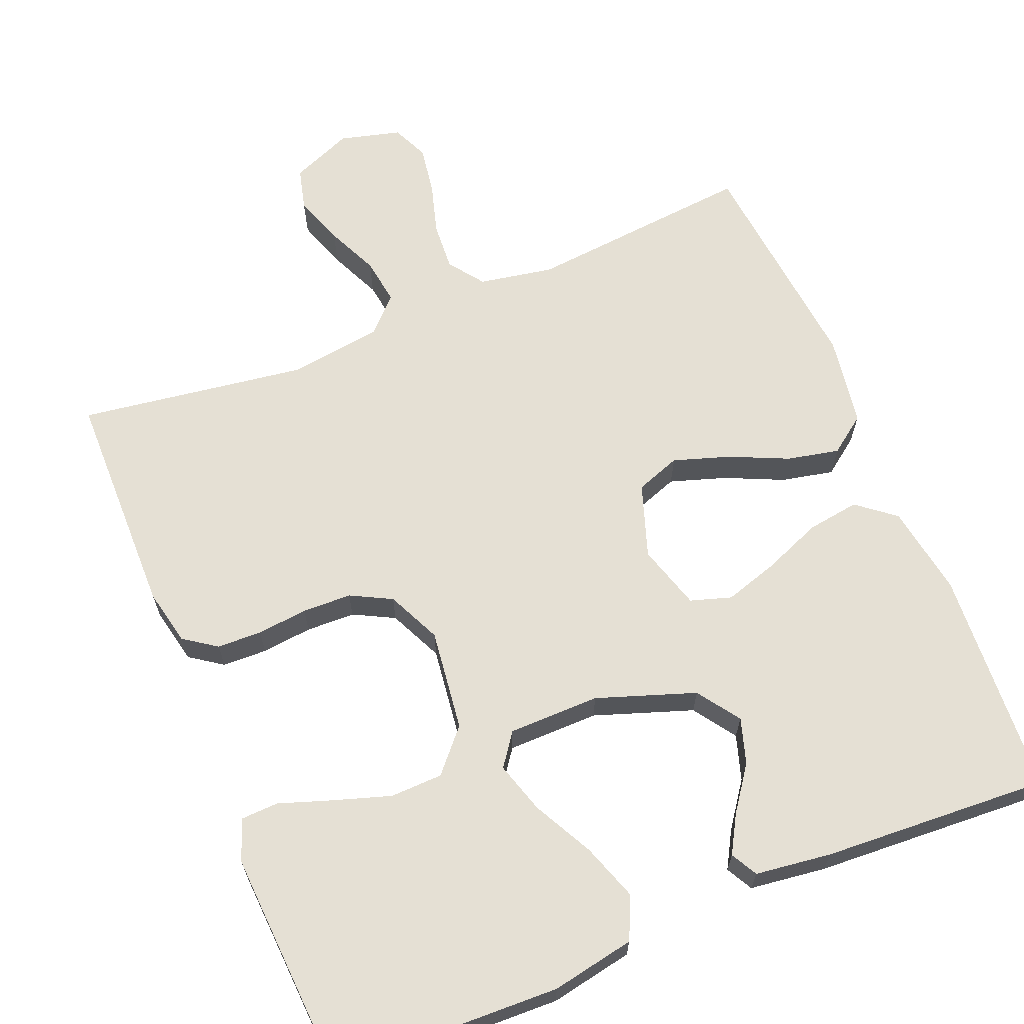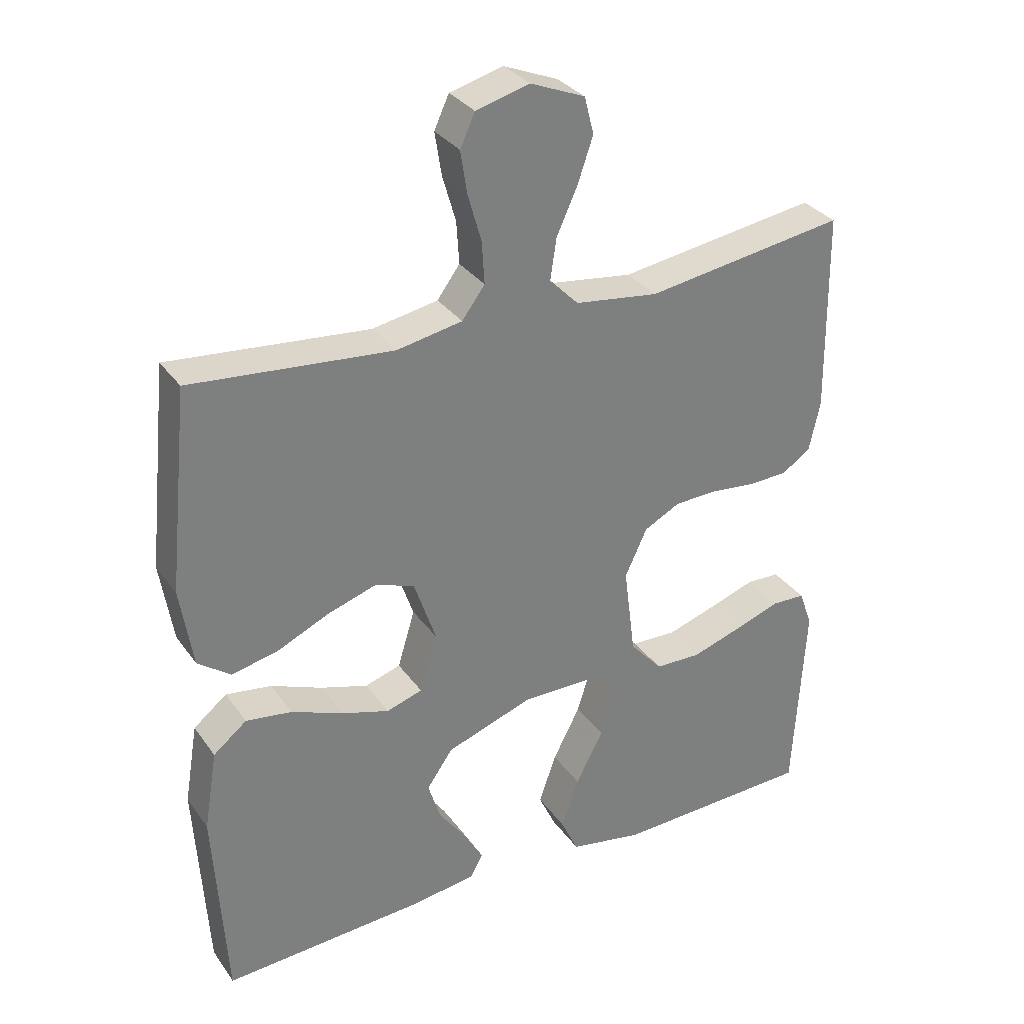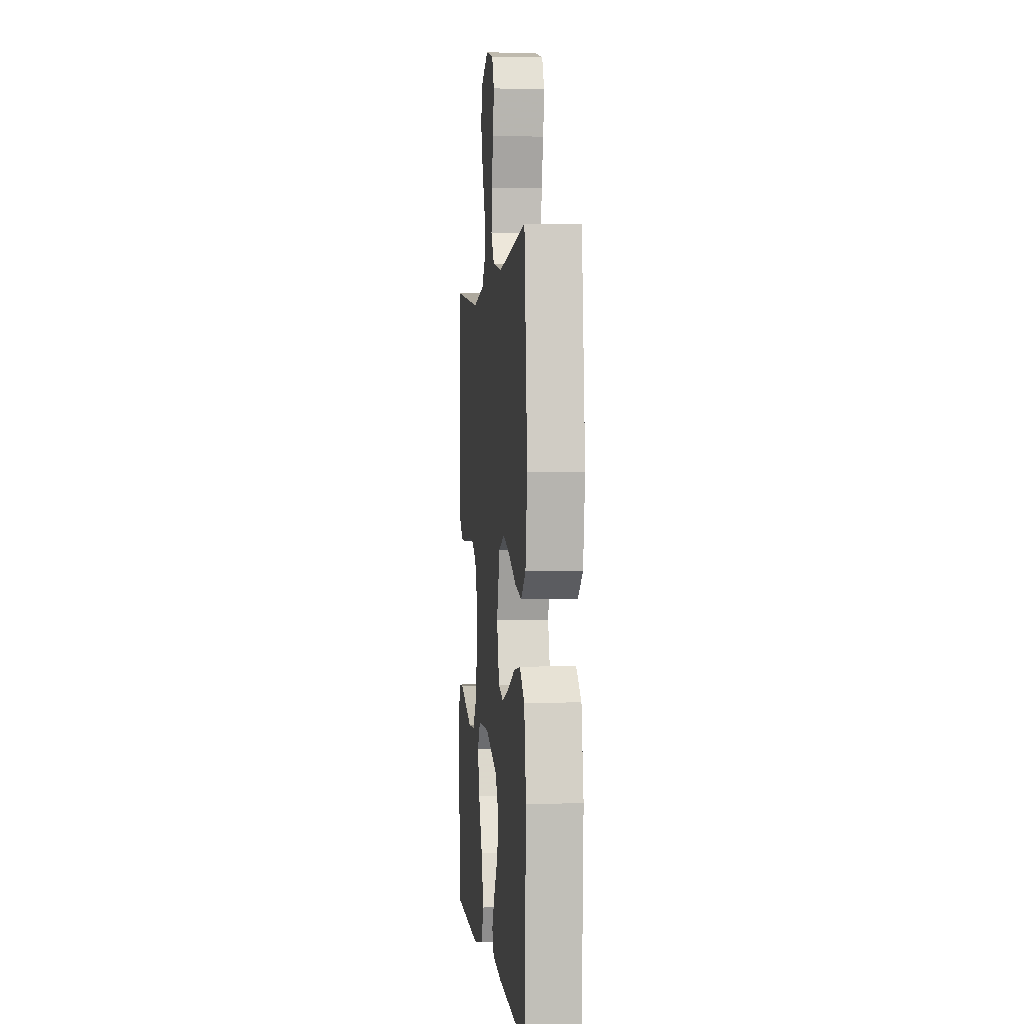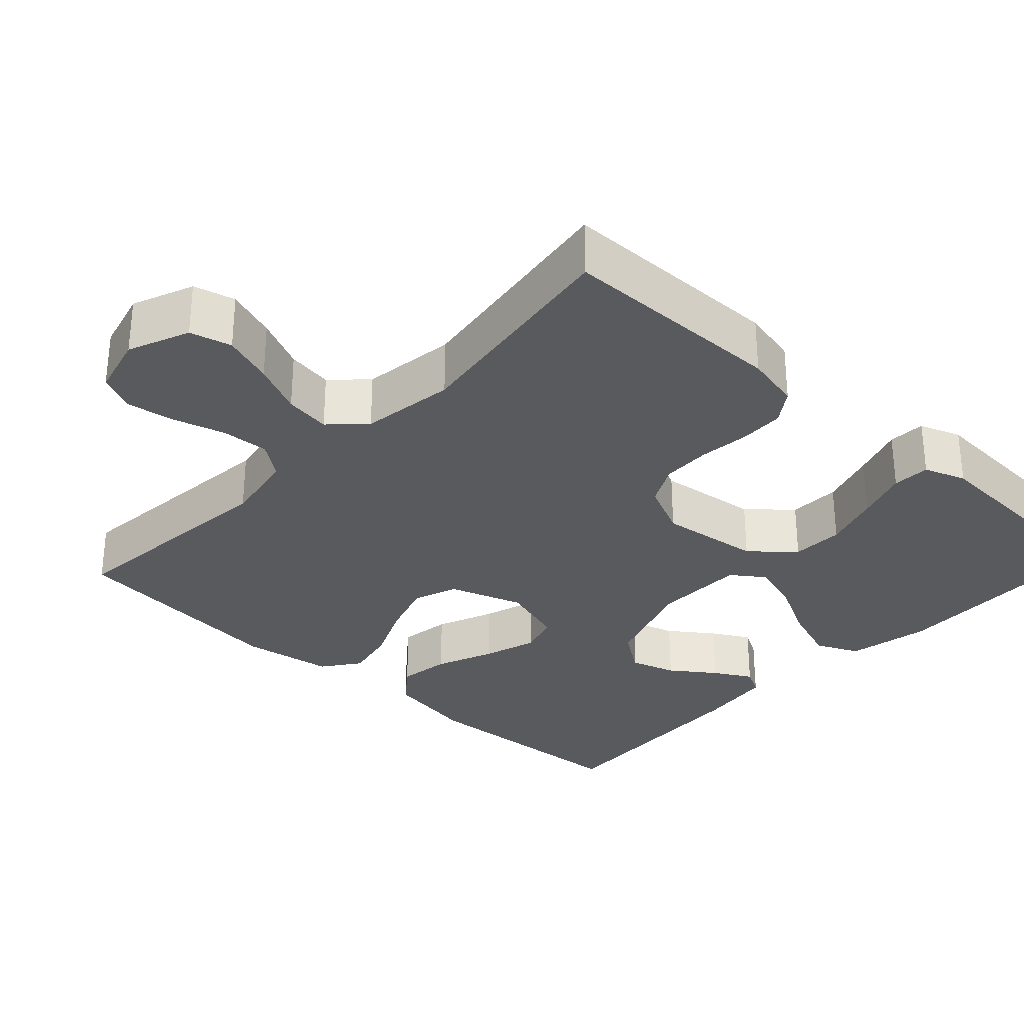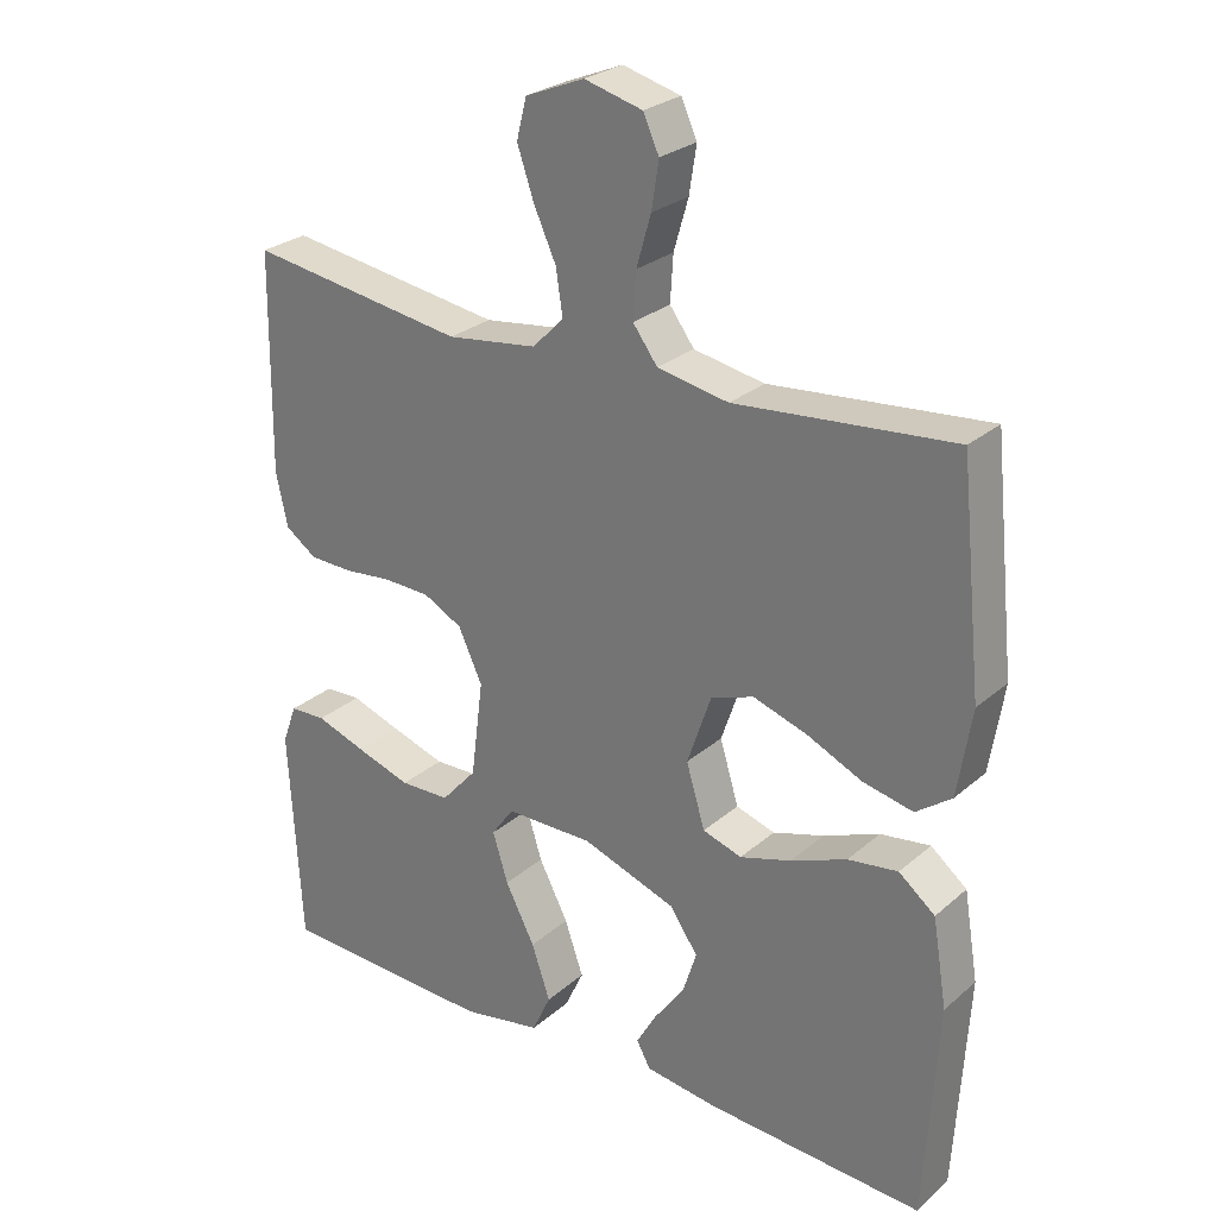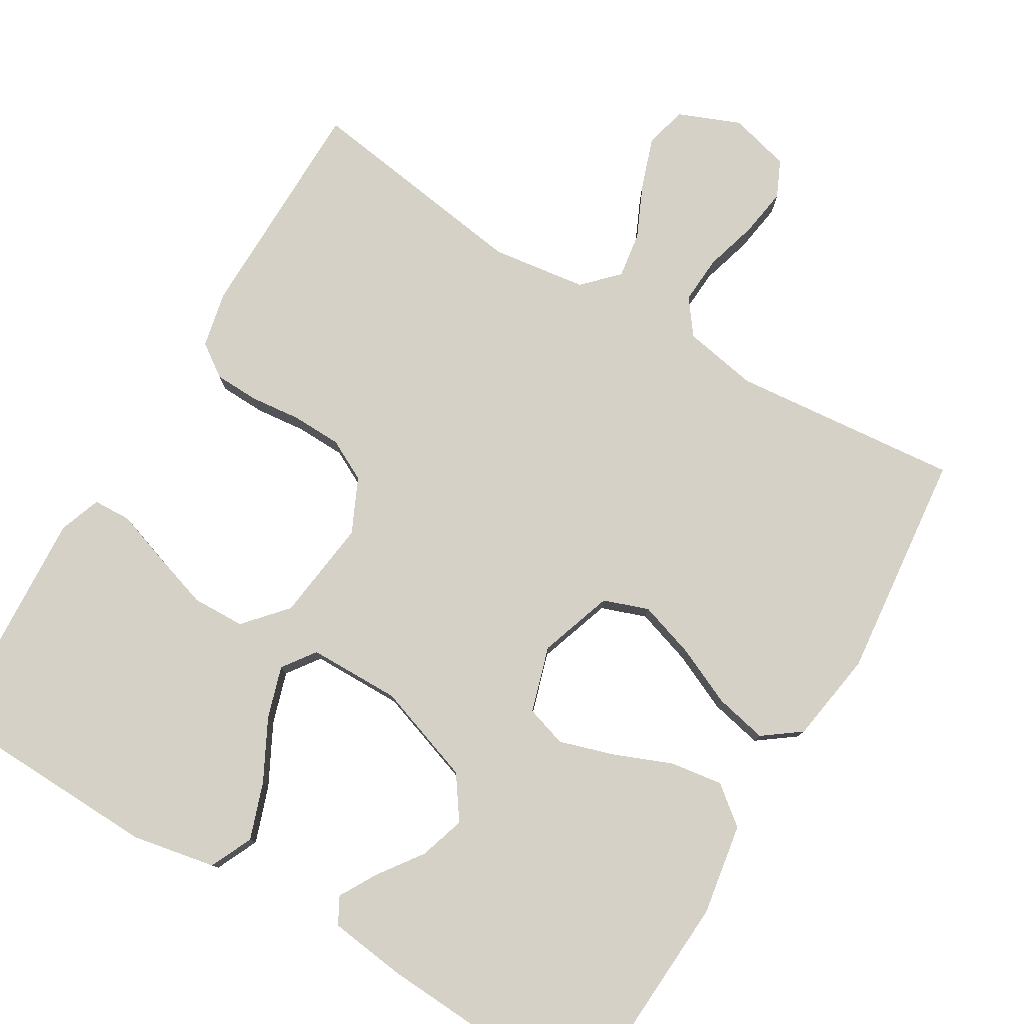
<metadata>
{"format":"obj","ext":"obj","renderer":"f3d","projection":"perspective","resolution":1024,"background":"white","views":[{"elev":65.5,"azim":157.7,"up":"+Y"},{"elev":31.9,"azim":-29.4,"up":"+Z"},{"elev":0.7,"azim":-95.8,"up":"+Z"},{"elev":-30.7,"azim":47.0,"up":"+Y"},{"elev":26.8,"azim":-142.7,"up":"+Z"},{"elev":78.9,"azim":-149.3,"up":"+Y"}]}
</metadata>
<code>
v -0.5 0.07 0.5
v -0.2 0.07 0.472
v -0.102 0.07 0.49
v -0.068 0.07 0.536
v -0.072 0.07 0.599
v -0.092 0.07 0.668
v -0.102 0.07 0.732
v -0.08 0.07 0.78
v 0 0.07 0.801
v 0.081 0.07 0.768
v 0.095 0.07 0.713
v 0.072 0.07 0.646
v 0.041 0.07 0.578
v 0.032 0.07 0.517
v 0.075 0.07 0.473
v 0.2 0.07 0.456
v 0.5 0.07 0.5
v 0.504 0.07 0.2
v 0.488 0.07 0.126
v 0.445 0.07 0.096
v 0.386 0.07 0.094
v 0.319 0.07 0.101
v 0.254 0.07 0.099
v 0.2 0.07 0.071
v 0.167 0.07 0
v 0.184 0.07 -0.134
v 0.233 0.07 -0.189
v 0.302 0.07 -0.191
v 0.377 0.07 -0.167
v 0.447 0.07 -0.143
v 0.497 0.07 -0.145
v 0.517 0.07 -0.2
v 0.5 0.07 -0.5
v 0.2 0.07 -0.51
v 0.09 0.07 -0.489
v 0.064 0.07 -0.433
v 0.09 0.07 -0.358
v 0.131 0.07 -0.279
v 0.152 0.07 -0.211
v 0.121 0.07 -0.168
v 0 0.07 -0.167
v -0.13 0.07 -0.212
v -0.169 0.07 -0.268
v -0.15 0.07 -0.328
v -0.108 0.07 -0.386
v -0.08 0.07 -0.435
v -0.099 0.07 -0.47
v -0.2 0.07 -0.483
v -0.5 0.07 -0.5
v -0.518 0.07 -0.2
v -0.498 0.07 -0.08
v -0.448 0.07 -0.04
v -0.379 0.07 -0.05
v -0.302 0.07 -0.081
v -0.231 0.07 -0.103
v -0.177 0.07 -0.086
v -0.151 0.07 0
v -0.184 0.07 0.097
v -0.243 0.07 0.118
v -0.317 0.07 0.094
v -0.394 0.07 0.059
v -0.463 0.07 0.044
v -0.512 0.07 0.08
v -0.531 0.07 0.2
v -0.5 0 0.5
v -0.2 0 0.472
v -0.102 0 0.49
v -0.068 0 0.536
v -0.072 0 0.599
v -0.092 0 0.668
v -0.102 0 0.732
v -0.08 0 0.78
v 0 0 0.801
v 0.081 0 0.768
v 0.095 0 0.713
v 0.072 0 0.646
v 0.041 0 0.578
v 0.032 0 0.517
v 0.075 0 0.473
v 0.2 0 0.456
v 0.5 0 0.5
v 0.504 0 0.2
v 0.488 0 0.126
v 0.445 0 0.096
v 0.386 0 0.094
v 0.319 0 0.101
v 0.254 0 0.099
v 0.2 0 0.071
v 0.167 0 0
v 0.184 0 -0.134
v 0.233 0 -0.189
v 0.302 0 -0.191
v 0.377 0 -0.167
v 0.447 0 -0.143
v 0.497 0 -0.145
v 0.517 0 -0.2
v 0.5 0 -0.5
v 0.2 0 -0.51
v 0.09 0 -0.489
v 0.064 0 -0.433
v 0.09 0 -0.358
v 0.131 0 -0.279
v 0.152 0 -0.211
v 0.121 0 -0.168
v 0 0 -0.167
v -0.13 0 -0.212
v -0.169 0 -0.268
v -0.15 0 -0.328
v -0.108 0 -0.386
v -0.08 0 -0.435
v -0.099 0 -0.47
v -0.2 0 -0.483
v -0.5 0 -0.5
v -0.518 0 -0.2
v -0.498 0 -0.08
v -0.448 0 -0.04
v -0.379 0 -0.05
v -0.302 0 -0.081
v -0.231 0 -0.103
v -0.177 0 -0.086
v -0.151 0 0
v -0.184 0 0.097
v -0.243 0 0.118
v -0.317 0 0.094
v -0.394 0 0.059
v -0.463 0 0.044
v -0.512 0 0.08
v -0.531 0 0.2
f 63 64 1 2
f 60 61 62 63
f 59 60 63 2
f 58 59 2 3
f 57 58 3 4
f 51 52 53 54
f 51 54 55
f 50 51 55
f 49 50 55 56
f 44 45 46 47
f 44 47 48 49
f 35 36 37 38
f 35 38 39
f 34 35 39
f 33 34 39
f 29 30 31 32
f 28 29 32 33
f 27 28 33 39
f 19 20 21 22
f 19 22 23
f 16 17 18 19
f 15 16 19 23
f 14 15 23 24
f 10 11 12 13
f 8 9 10 13
f 8 13 14
f 5 6 7 8
f 4 5 8 14
f 57 4 14 24
f 43 44 49
f 42 43 49 56
f 41 42 56 57
f 26 27 39 40
f 25 26 40 41
f 24 25 41 57
f 66 65 128 127
f 127 126 125 124
f 66 127 124 123
f 67 66 123 122
f 68 67 122 121
f 118 117 116 115
f 119 118 115
f 119 115 114
f 120 119 114 113
f 111 110 109 108
f 113 112 111 108
f 102 101 100 99
f 103 102 99
f 103 99 98
f 103 98 97
f 96 95 94 93
f 97 96 93 92
f 103 97 92 91
f 86 85 84 83
f 87 86 83
f 83 82 81 80
f 87 83 80 79
f 88 87 79 78
f 77 76 75 74
f 77 74 73 72
f 78 77 72
f 72 71 70 69
f 78 72 69 68
f 88 78 68 121
f 113 108 107
f 120 113 107 106
f 121 120 106 105
f 104 103 91 90
f 105 104 90 89
f 121 105 89 88
f 1 65 66 2
f 2 66 67 3
f 3 67 68 4
f 4 68 69 5
f 5 69 70 6
f 6 70 71 7
f 7 71 72 8
f 8 72 73 9
f 9 73 74 10
f 10 74 75 11
f 11 75 76 12
f 12 76 77 13
f 13 77 78 14
f 14 78 79 15
f 15 79 80 16
f 16 80 81 17
f 17 81 82 18
f 18 82 83 19
f 19 83 84 20
f 20 84 85 21
f 21 85 86 22
f 22 86 87 23
f 23 87 88 24
f 24 88 89 25
f 25 89 90 26
f 26 90 91 27
f 27 91 92 28
f 28 92 93 29
f 29 93 94 30
f 30 94 95 31
f 31 95 96 32
f 32 96 97 33
f 33 97 98 34
f 34 98 99 35
f 35 99 100 36
f 36 100 101 37
f 37 101 102 38
f 38 102 103 39
f 39 103 104 40
f 40 104 105 41
f 41 105 106 42
f 42 106 107 43
f 43 107 108 44
f 44 108 109 45
f 45 109 110 46
f 46 110 111 47
f 47 111 112 48
f 48 112 113 49
f 49 113 114 50
f 50 114 115 51
f 51 115 116 52
f 52 116 117 53
f 53 117 118 54
f 54 118 119 55
f 55 119 120 56
f 56 120 121 57
f 57 121 122 58
f 58 122 123 59
f 59 123 124 60
f 60 124 125 61
f 61 125 126 62
f 62 126 127 63
f 63 127 128 64
f 64 128 65 1

</code>
